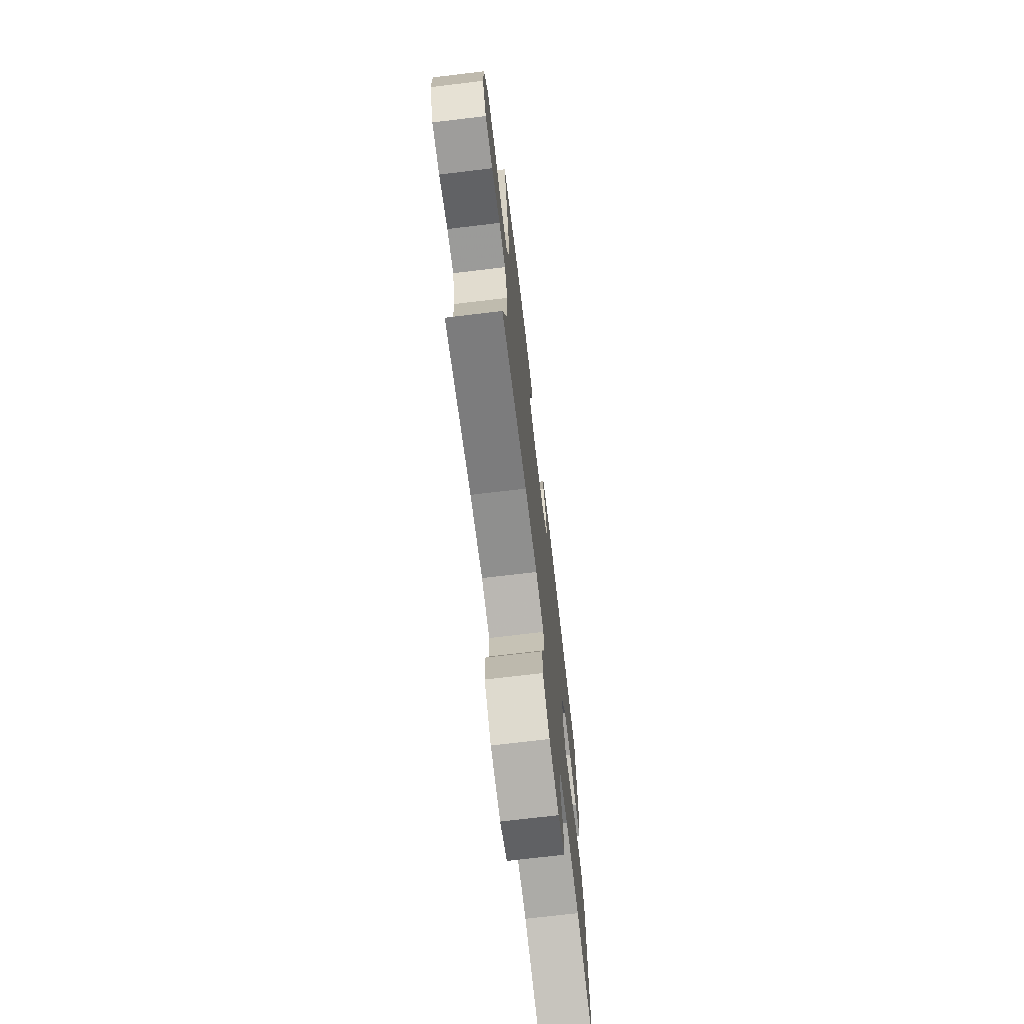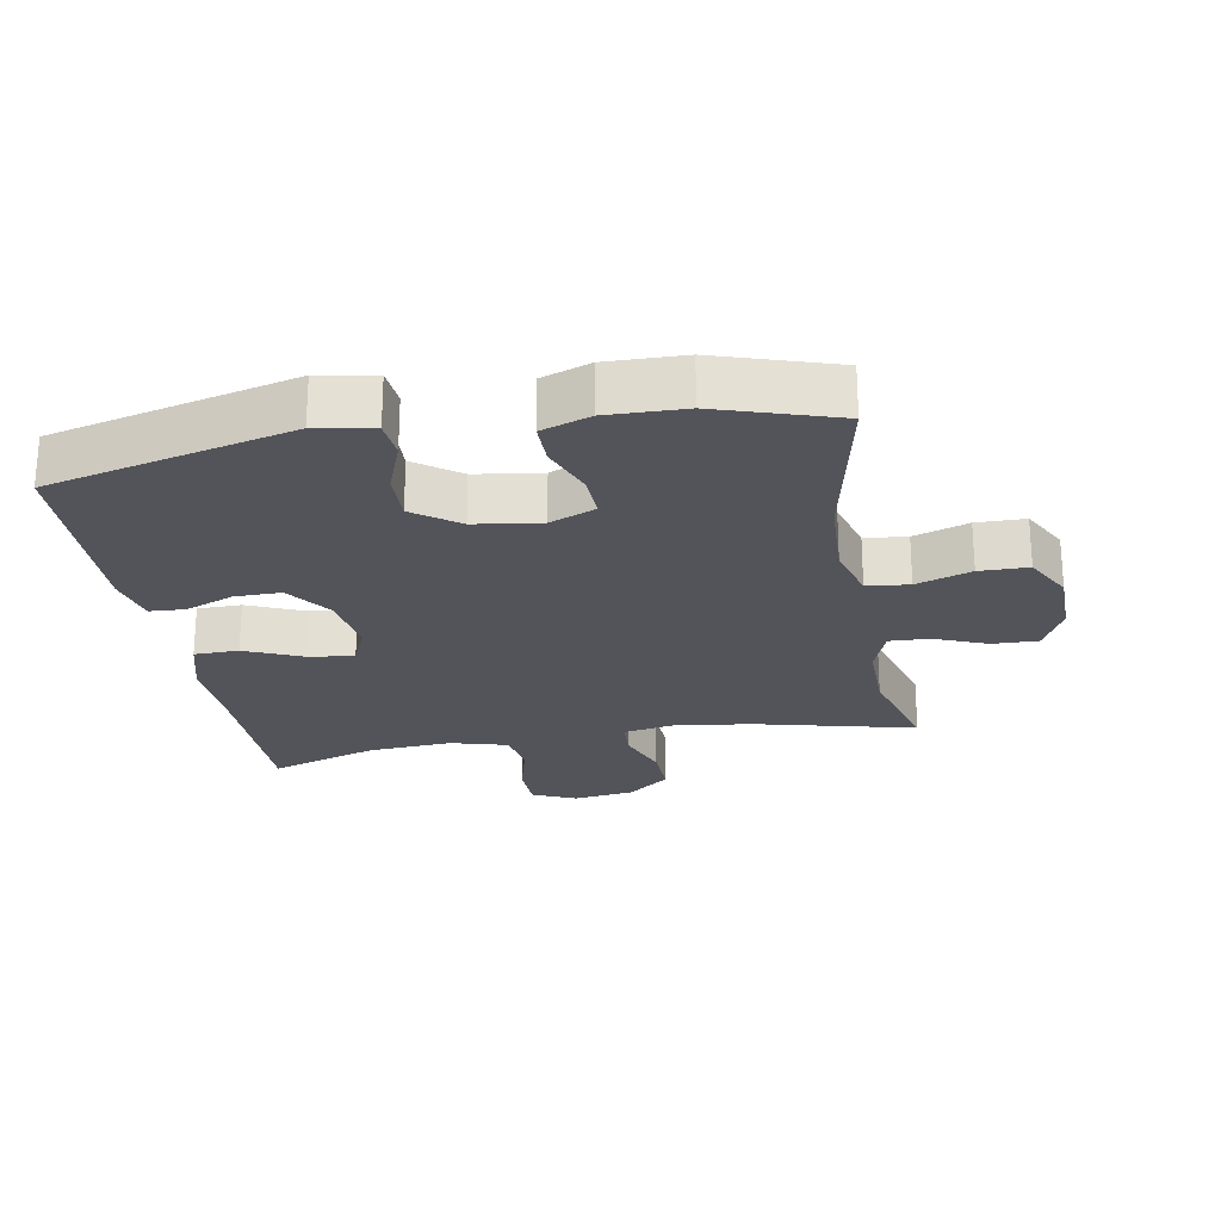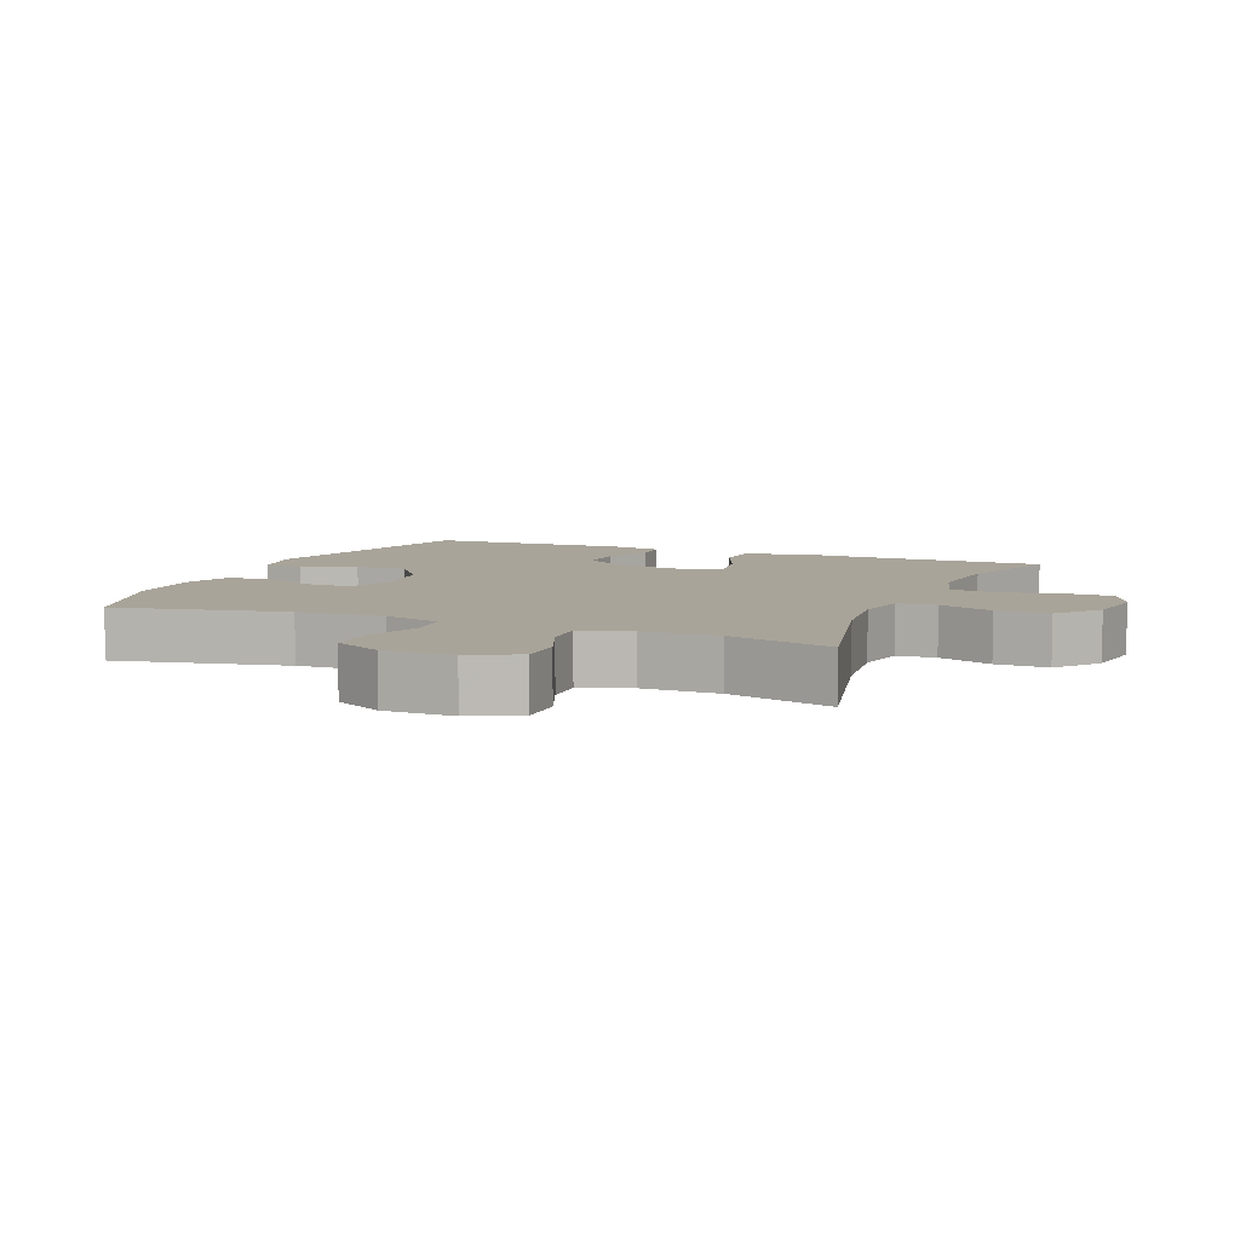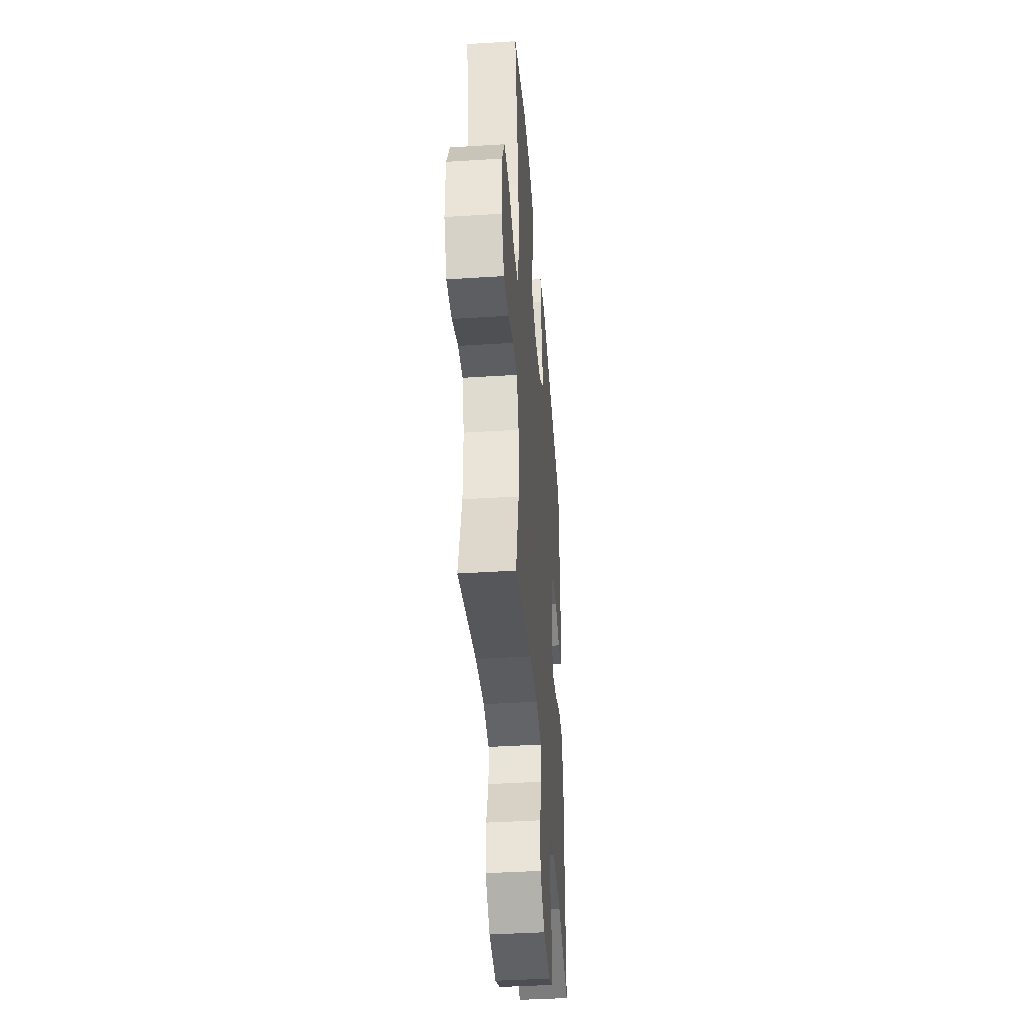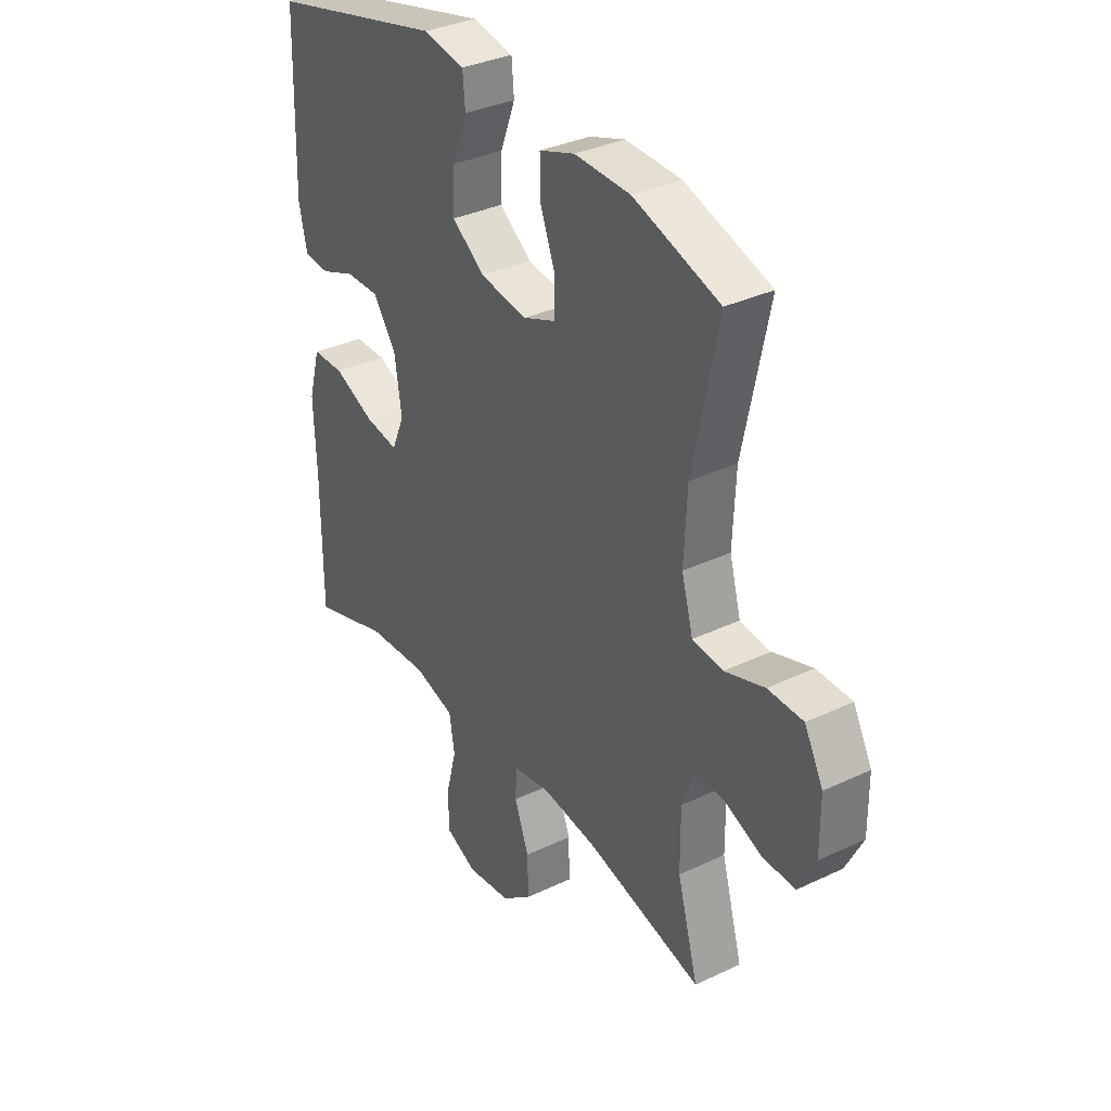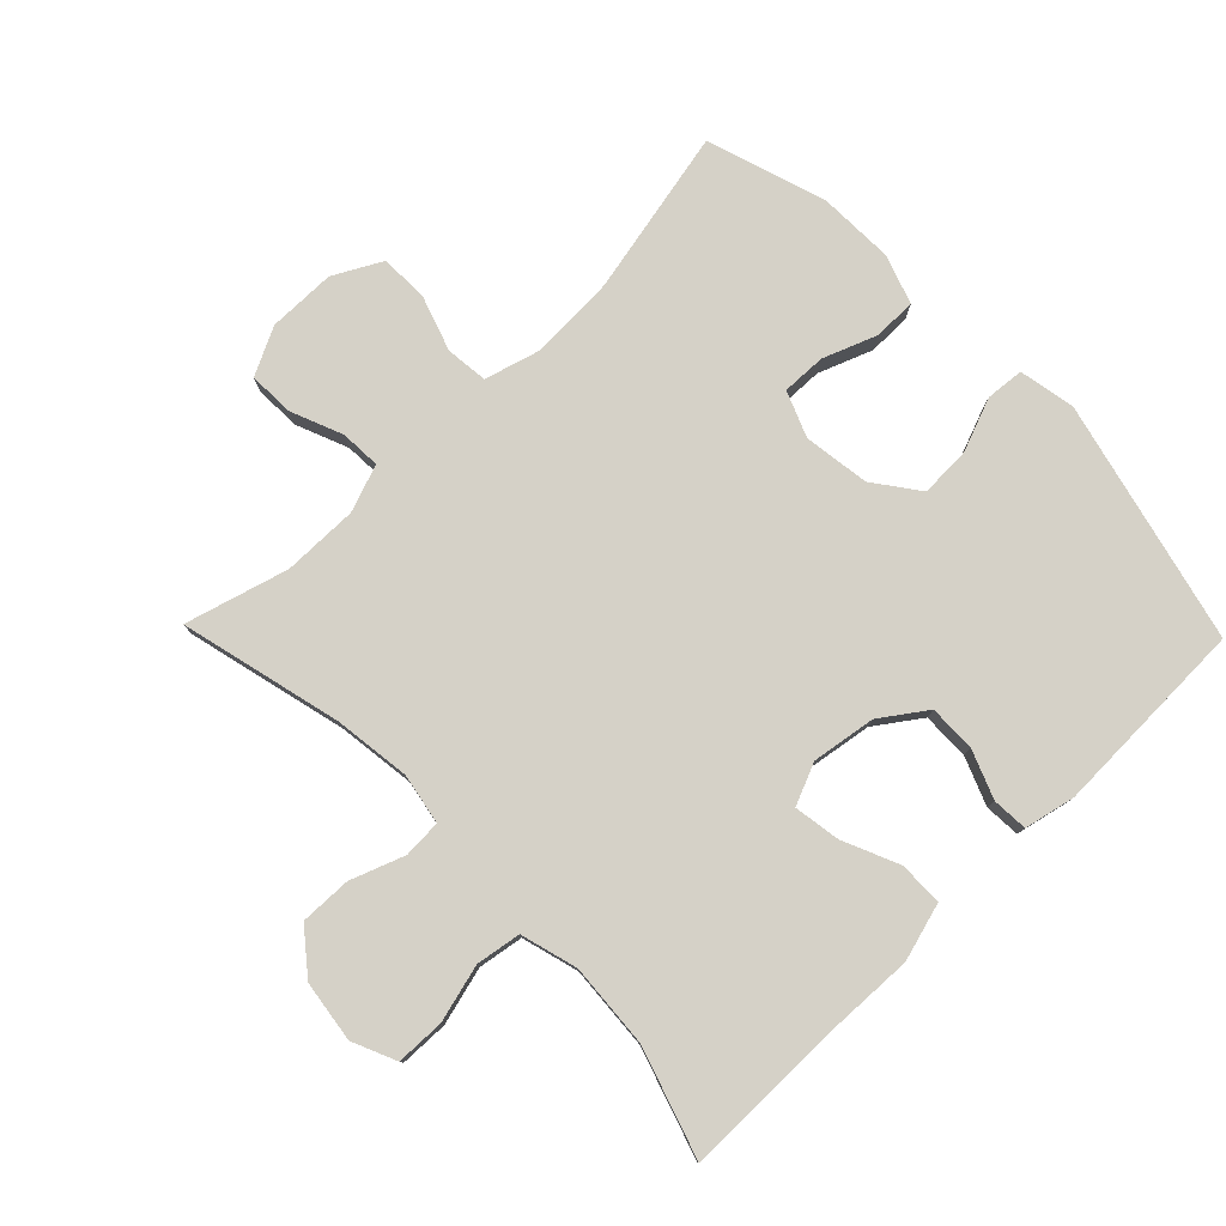
<metadata>
{"format":"obj","ext":"obj","renderer":"f3d","projection":"perspective","resolution":1024,"background":"white","views":[{"elev":-72.3,"azim":96.8,"up":"+Z"},{"elev":-23.8,"azim":10.2,"up":"+Y"},{"elev":7.2,"azim":112.5,"up":"+Y"},{"elev":-41.1,"azim":94.4,"up":"+Z"},{"elev":34.4,"azim":57.4,"up":"+Z"},{"elev":78.7,"azim":-134.2,"up":"+Y"}]}
</metadata>
<code>
v -0.5 0.07 0.5
v -0.132 0.07 0.59
v -0.046 0.07 0.574
v -0.041 0.07 0.516
v -0.072 0.07 0.435
v -0.075 0.07 0.358
v -0.007 0.07 0.308
v 0.093 0.07 0.294
v 0.162 0.07 0.322
v 0.16 0.07 0.389
v 0.129 0.07 0.47
v 0.129 0.07 0.535
v 0.203 0.07 0.561
v 0.32 0.07 0.558
v 0.5 0.07 0.5
v 0.447 0.07 0.247
v 0.441 0.07 0.118
v 0.465 0.07 0.033
v 0.529 0.07 0.026
v 0.612 0.07 0.054
v 0.686 0.07 0.053
v 0.725 0.07 -0.02
v 0.726 0.07 -0.123
v 0.69 0.07 -0.195
v 0.621 0.07 -0.193
v 0.542 0.07 -0.161
v 0.481 0.07 -0.158
v 0.455 0.07 -0.23
v 0.456 0.07 -0.344
v 0.5 0.07 -0.5
v 0.256 0.07 -0.44
v 0.139 0.07 -0.425
v 0.062 0.07 -0.439
v 0.059 0.07 -0.497
v 0.089 0.07 -0.578
v 0.091 0.07 -0.656
v 0.027 0.07 -0.707
v -0.066 0.07 -0.72
v -0.132 0.07 -0.691
v -0.134 0.07 -0.618
v -0.111 0.07 -0.53
v -0.122 0.07 -0.462
v -0.208 0.07 -0.438
v -0.336 0.07 -0.447
v -0.5 0.07 -0.5
v -0.5 0.07 -0.257
v -0.505 0.07 -0.121
v -0.48 0.07 -0.033
v -0.413 0.07 -0.032
v -0.328 0.07 -0.069
v -0.258 0.07 -0.08
v -0.231 0.07 -0.017
v -0.246 0.07 0.08
v -0.294 0.07 0.148
v -0.365 0.07 0.147
v -0.438 0.07 0.118
v -0.492 0.07 0.121
v -0.509 0.07 0.198
v -0.5 0 0.5
v -0.132 0 0.59
v -0.046 0 0.574
v -0.041 0 0.516
v -0.072 0 0.435
v -0.075 0 0.358
v -0.007 0 0.308
v 0.093 0 0.294
v 0.162 0 0.322
v 0.16 0 0.389
v 0.129 0 0.47
v 0.129 0 0.535
v 0.203 0 0.561
v 0.32 0 0.558
v 0.5 0 0.5
v 0.447 0 0.247
v 0.441 0 0.118
v 0.465 0 0.033
v 0.529 0 0.026
v 0.612 0 0.054
v 0.686 0 0.053
v 0.725 0 -0.02
v 0.726 0 -0.123
v 0.69 0 -0.195
v 0.621 0 -0.193
v 0.542 0 -0.161
v 0.481 0 -0.158
v 0.455 0 -0.23
v 0.456 0 -0.344
v 0.5 0 -0.5
v 0.256 0 -0.44
v 0.139 0 -0.425
v 0.062 0 -0.439
v 0.059 0 -0.497
v 0.089 0 -0.578
v 0.091 0 -0.656
v 0.027 0 -0.707
v -0.066 0 -0.72
v -0.132 0 -0.691
v -0.134 0 -0.618
v -0.111 0 -0.53
v -0.122 0 -0.462
v -0.208 0 -0.438
v -0.336 0 -0.447
v -0.5 0 -0.5
v -0.5 0 -0.257
v -0.505 0 -0.121
v -0.48 0 -0.033
v -0.413 0 -0.032
v -0.328 0 -0.069
v -0.258 0 -0.08
v -0.231 0 -0.017
v -0.246 0 0.08
v -0.294 0 0.148
v -0.365 0 0.147
v -0.438 0 0.118
v -0.492 0 0.121
v -0.509 0 0.198
f 55 56 57 58
f 54 55 58 1
f 53 54 1 2
f 52 53 2 3
f 47 48 49 50
f 46 47 50 51
f 44 45 46 51
f 43 44 51 52
f 38 39 40 41
f 38 41 42
f 37 38 42
f 34 35 36 37
f 33 34 37 42
f 32 33 42 43
f 29 30 31
f 28 29 31 32
f 27 28 32 43
f 23 24 25 26
f 23 26 27
f 22 23 27
f 19 20 21 22
f 18 19 22 27
f 17 18 27 43
f 13 14 15 16
f 10 11 12 13
f 9 10 13 16
f 8 9 16 17
f 3 4 5
f 52 3 5
f 52 5 6
f 43 52 6 7
f 7 8 17 43
f 116 115 114 113
f 59 116 113 112
f 60 59 112 111
f 61 60 111 110
f 108 107 106 105
f 109 108 105 104
f 109 104 103 102
f 110 109 102 101
f 99 98 97 96
f 100 99 96
f 100 96 95
f 95 94 93 92
f 100 95 92 91
f 101 100 91 90
f 89 88 87
f 90 89 87 86
f 101 90 86 85
f 84 83 82 81
f 85 84 81
f 85 81 80
f 80 79 78 77
f 85 80 77 76
f 101 85 76 75
f 74 73 72 71
f 71 70 69 68
f 74 71 68 67
f 75 74 67 66
f 63 62 61
f 63 61 110
f 64 63 110
f 65 64 110 101
f 101 75 66 65
f 1 59 60 2
f 2 60 61 3
f 3 61 62 4
f 4 62 63 5
f 5 63 64 6
f 6 64 65 7
f 7 65 66 8
f 8 66 67 9
f 9 67 68 10
f 10 68 69 11
f 11 69 70 12
f 12 70 71 13
f 13 71 72 14
f 14 72 73 15
f 15 73 74 16
f 16 74 75 17
f 17 75 76 18
f 18 76 77 19
f 19 77 78 20
f 20 78 79 21
f 21 79 80 22
f 22 80 81 23
f 23 81 82 24
f 24 82 83 25
f 25 83 84 26
f 26 84 85 27
f 27 85 86 28
f 28 86 87 29
f 29 87 88 30
f 30 88 89 31
f 31 89 90 32
f 32 90 91 33
f 33 91 92 34
f 34 92 93 35
f 35 93 94 36
f 36 94 95 37
f 37 95 96 38
f 38 96 97 39
f 39 97 98 40
f 40 98 99 41
f 41 99 100 42
f 42 100 101 43
f 43 101 102 44
f 44 102 103 45
f 45 103 104 46
f 46 104 105 47
f 47 105 106 48
f 48 106 107 49
f 49 107 108 50
f 50 108 109 51
f 51 109 110 52
f 52 110 111 53
f 53 111 112 54
f 54 112 113 55
f 55 113 114 56
f 56 114 115 57
f 57 115 116 58
f 58 116 59 1

</code>
